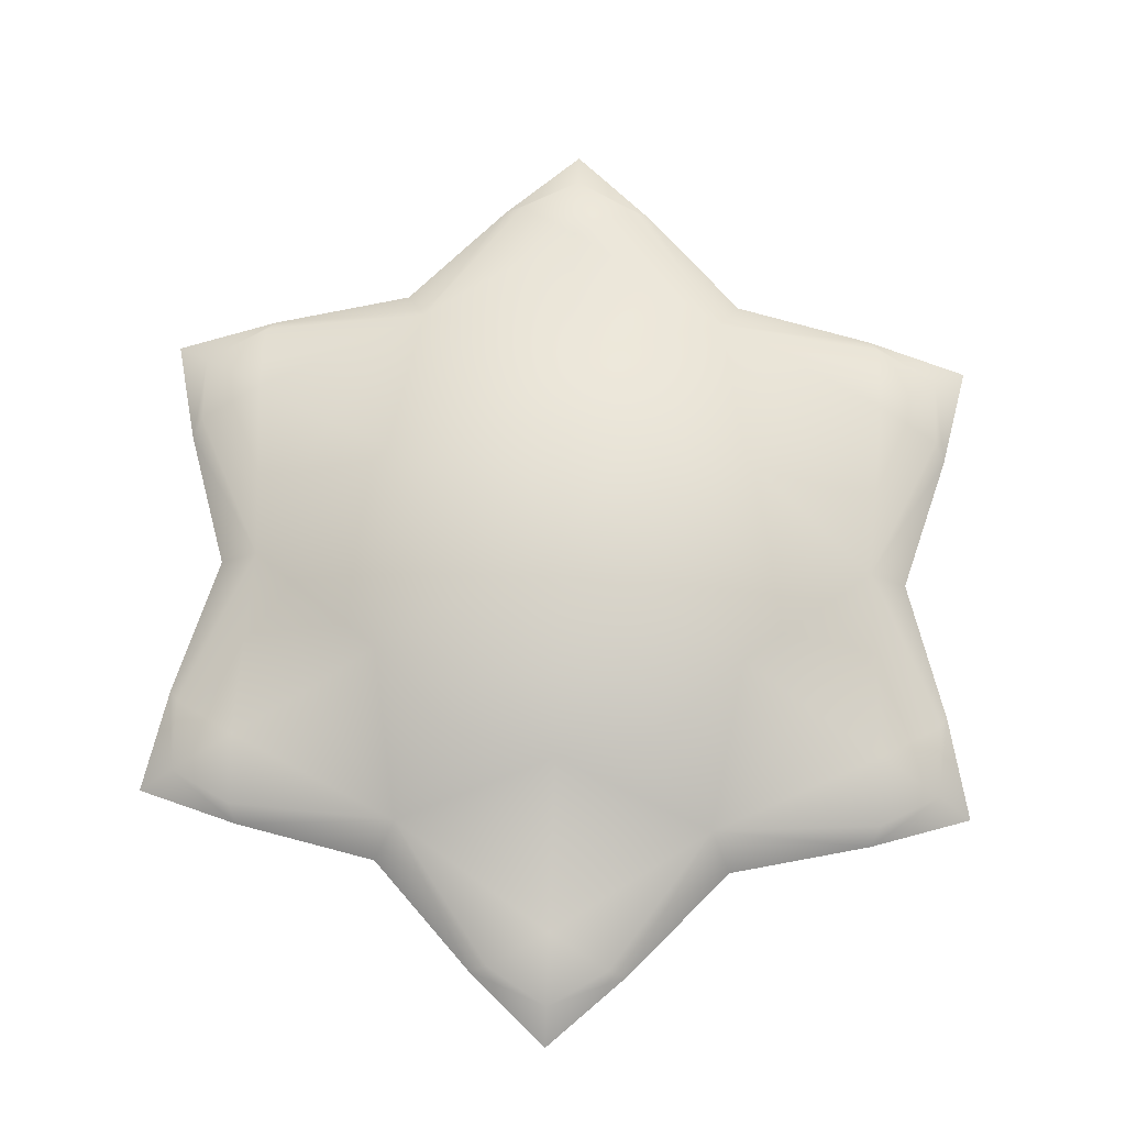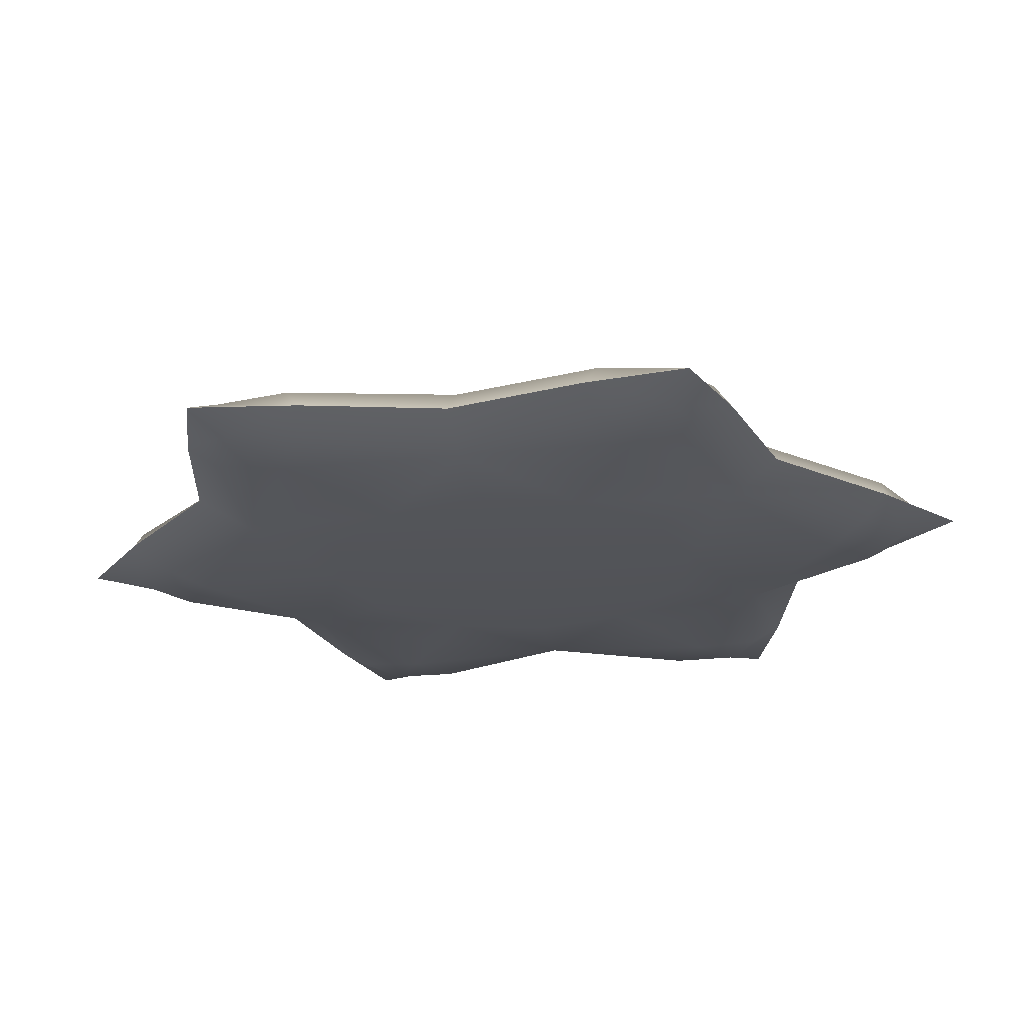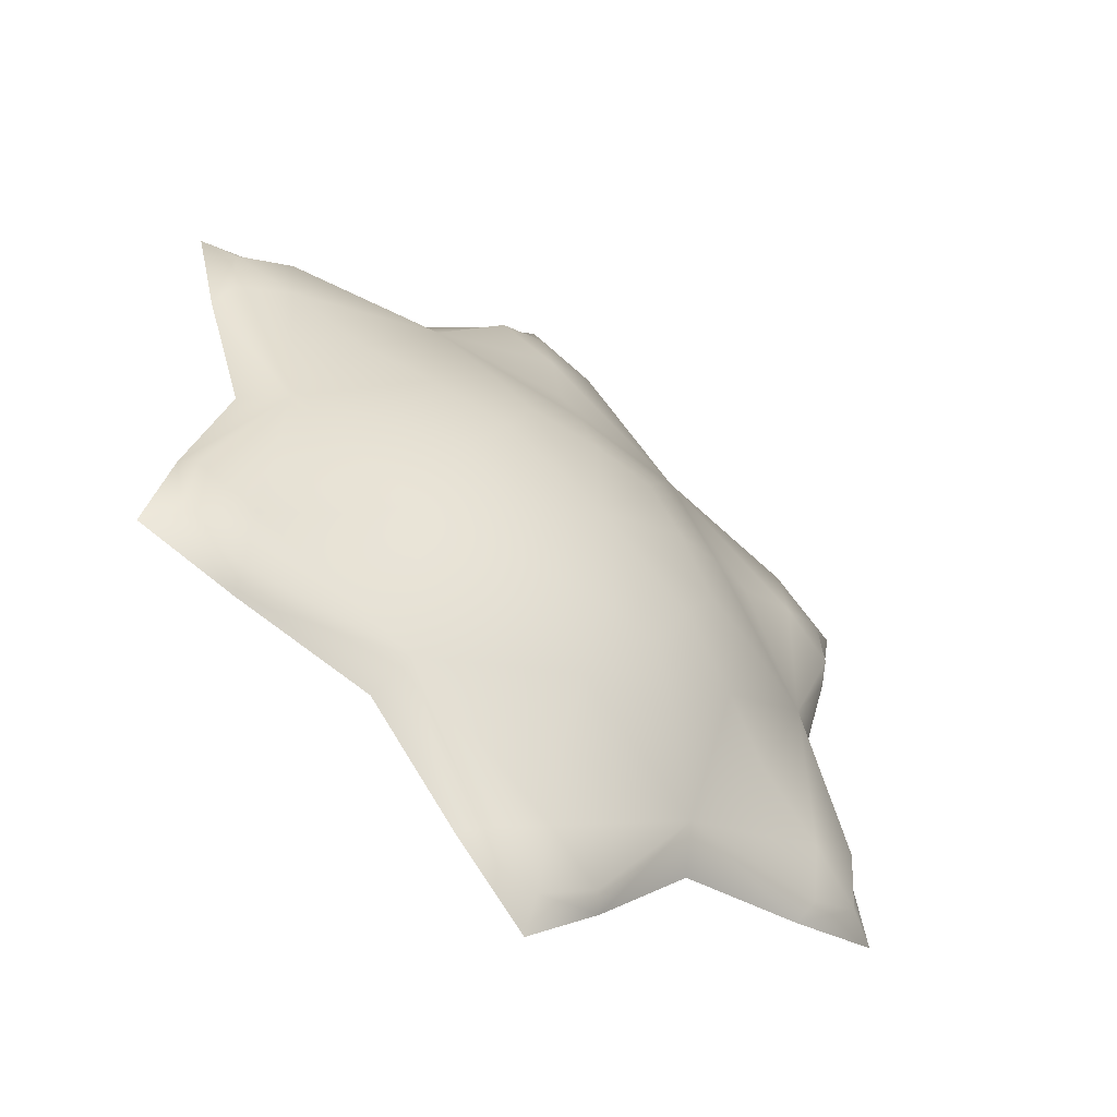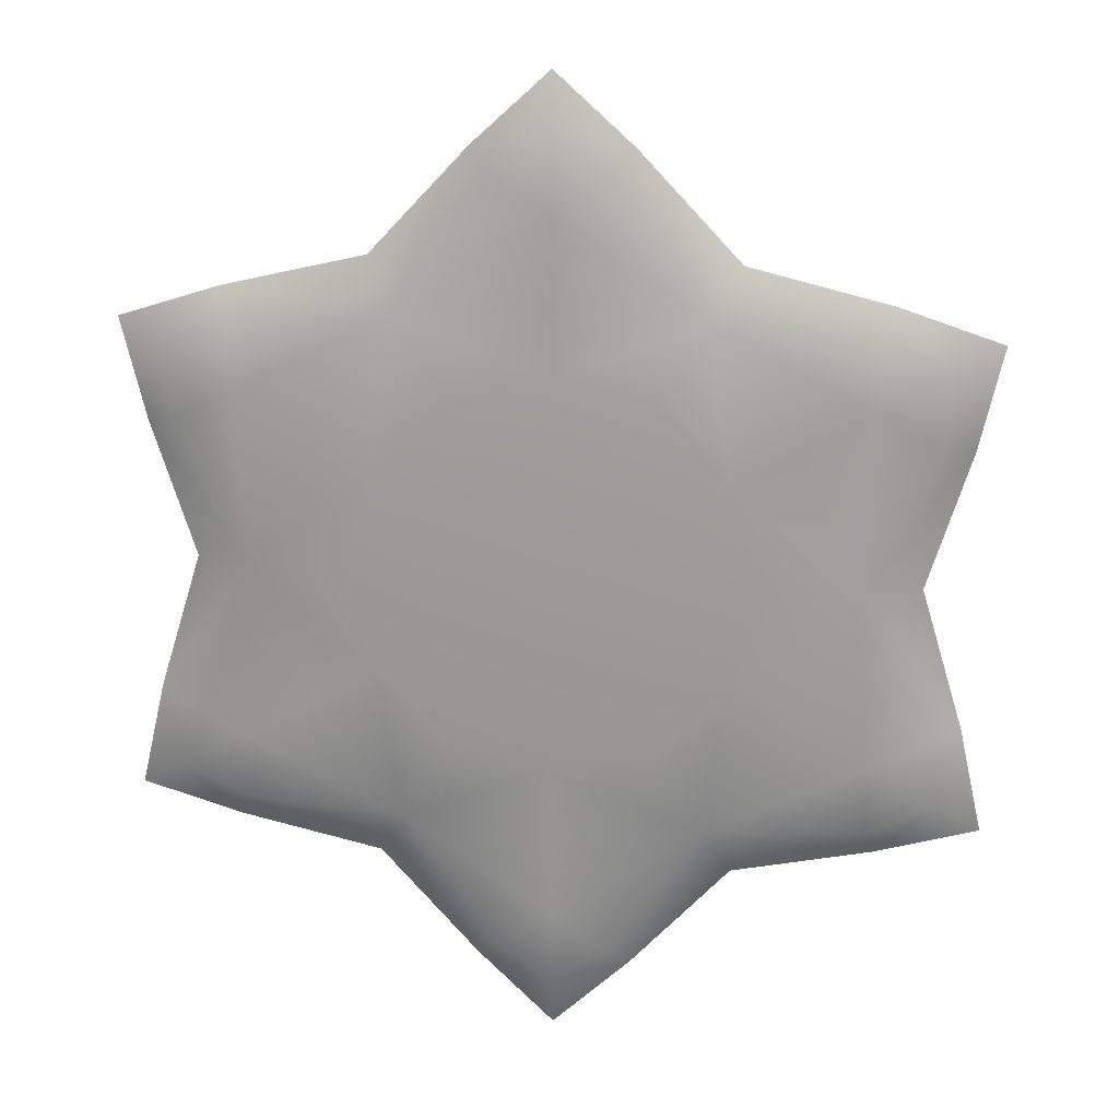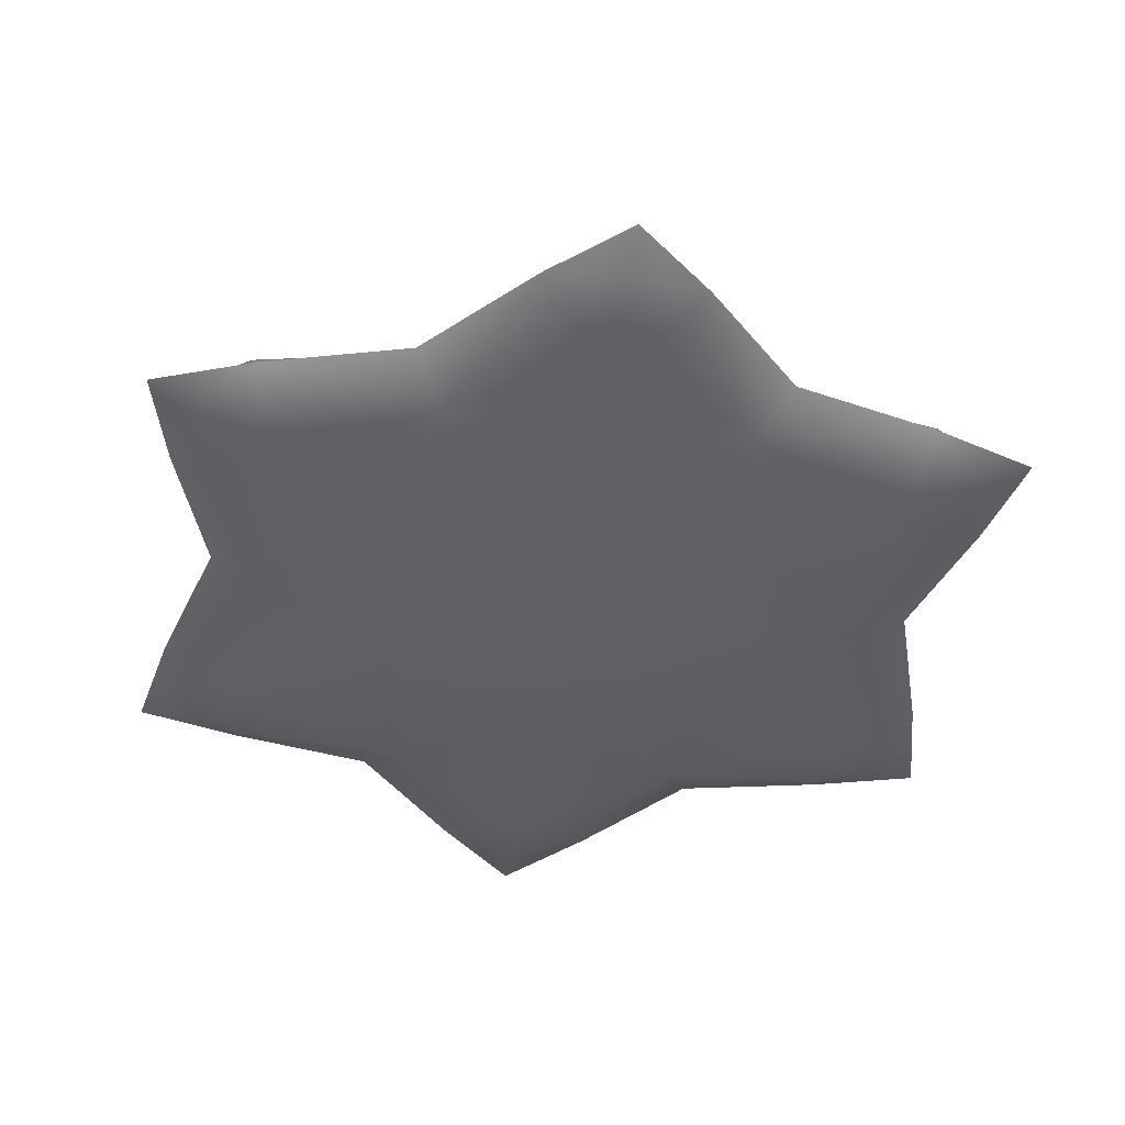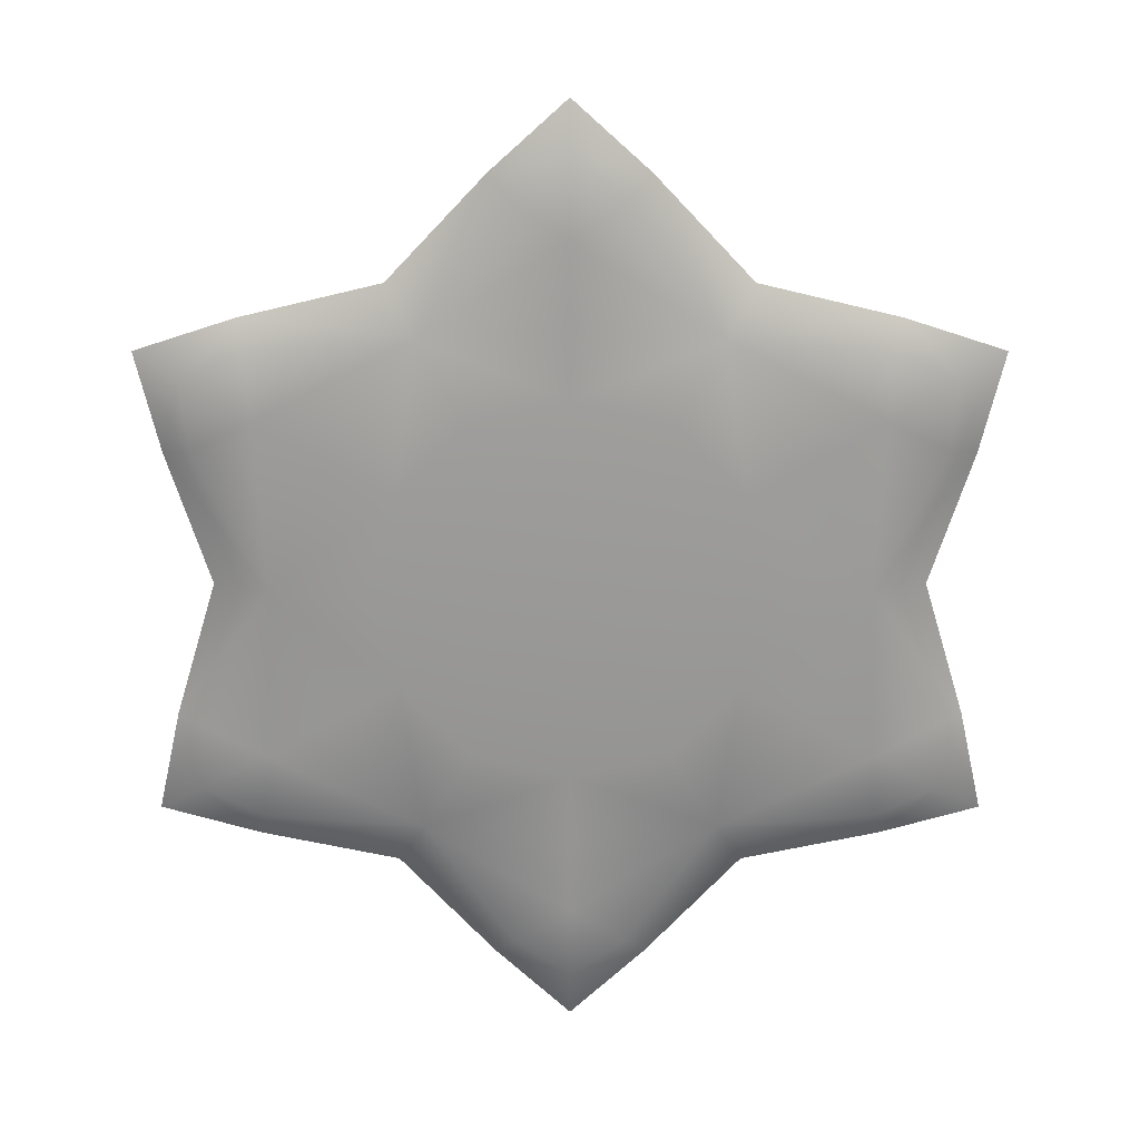
<metadata>
{"format":"obj","ext":"obj","renderer":"f3d","projection":"perspective","resolution":1024,"background":"white","views":[{"elev":71.9,"azim":-117.9,"up":"+Z"},{"elev":-22.8,"azim":40.2,"up":"+Z"},{"elev":-53.6,"azim":-37.7,"up":"+Y"},{"elev":19.0,"azim":-171.8,"up":"+Y"},{"elev":-43.0,"azim":52.2,"up":"+Z"},{"elev":-69.0,"azim":120.0,"up":"+Z"}]}
</metadata>
<code>
g CushionStar
v 0 0.3897 0.09732
v -0.1626 0.2816 0.1056
v -0.06173 0.4244 0.08677
v 0 0.4616 0.0788
v 0.06173 0.4244 0.08677
v 0.1626 0.2816 0.1056
v 0 0.2963 0.1147
v 0 0.2192 0.1452
v -0.1107 0.1918 0.1452
v -0.1898 0.1096 0.1452
v -0.07813 0.1353 0.1659
v -0.2566 0.1481 0.1147
v -0.3251 0 0.1056
v -0.3375 0.1949 0.09732
v -0.3367 0.2657 0.08677
v -0.3998 0.2308 0.0788
v -0.3984 0.1587 0.08677
v 0.1107 0.1918 0.1452
v 0.1898 0.1096 0.1452
v 0.07813 0.1353 0.1659
v 0 0.1299 0.1731
v 0 0 0.1824
v -0.1125 0.06497 0.1731
v 0.1125 0.06497 0.1731
v 0.1563 0 0.1659
v -0.1563 0 0.1659
v -0.2215 0 0.1452
v -0.1898 -0.1096 0.1452
v -0.1125 -0.06497 0.1731
v -0.07813 -0.1353 0.1659
v -0.2566 -0.1481 0.1147
v -0.1626 -0.2816 0.1056
v -0.3375 -0.1949 0.09732
v -0.3984 -0.1587 0.08677
v -0.3998 -0.2308 0.0788
v -0.3367 -0.2657 0.08677
v -0.1107 -0.1918 0.1452
v 0 -0.2192 0.1452
v 0 -0.1299 0.1731
v 0.07813 -0.1353 0.1659
v 0.1125 -0.06497 0.1731
v 0.1898 -0.1096 0.1452
v 0.1107 -0.1918 0.1452
v 0.1626 -0.2816 0.1056
v 0 -0.2963 0.1147
v 0 -0.3897 0.09732
v -0.06173 -0.4244 0.08677
v 0 -0.4616 0.0788
v 0.06173 -0.4244 0.08677
v 0.2215 0 0.1452
v 0.3251 0 0.1056
v 0.2566 -0.1481 0.1147
v 0.3375 -0.1949 0.09732
v 0.3367 -0.2657 0.08677
v 0.3998 -0.2308 0.0788
v 0.3984 -0.1587 0.08677
v 0.2566 0.1481 0.1147
v 0.3375 0.1949 0.09732
v 0.3984 0.1587 0.08677
v 0.3367 0.2657 0.08677
v 0.3998 0.2308 0.0788
v 0.08059 0.4269 0.06585
v 0 0.5007 0.06103
v 0 0.4468 0.04932
v -0.08059 0.4269 0.06585
v 0.05916 0.4047 0.04654
v 0.1537 0.2663 0.04519
v 0.1831 0.3171 0.07067
v 0.3294 0.2832 0.06585
v 0 0.3656 0.04081
v 0.3209 0.2536 0.04654
v -0.05916 0.4047 0.04654
v -0.1537 0.2663 0.04519
v -0.1831 0.3171 0.07067
v -0.3294 0.2832 0.06585
v 0 0.2779 0.04161
v 0 0.2056 0.03974
v 0.387 0.2234 0.04932
v 0.4336 0.2504 0.06103
v 0.41 0.1436 0.06585
v 0.3166 0.1828 0.04081
v 0.3801 0.1511 0.04654
v 0.3075 0 0.04519
v 0.3662 0 0.07067
v 0.41 -0.1436 0.06585
v 0.2407 0.139 0.04161
v 0.1781 0.1028 0.03974
v 0.1039 0.1799 0.03974
v 0.07329 0.1269 0.03797
v 0.3801 -0.1511 0.04654
v 0.387 -0.2234 0.04932
v 0.4336 -0.2504 0.06103
v 0.3294 -0.2832 0.06585
v 0.3166 -0.1828 0.04081
v 0.3209 -0.2536 0.04654
v 0.1537 -0.2663 0.04519
v 0.1831 -0.3171 0.07067
v 0.08059 -0.4269 0.06585
v 0.2407 -0.139 0.04161
v 0.1781 -0.1028 0.03974
v 0.2077 0 0.03974
v 0.1466 0 0.03797
v 0.1056 0.06094 0.03735
v 0 0 0.03655
v 0.1056 -0.06094 0.03735
v 0 0.1219 0.03735
v 0.07329 -0.1269 0.03797
v -0.07329 0.1269 0.03797
v 0.1039 -0.1799 0.03974
v 0 -0.2056 0.03974
v -0.1039 0.1799 0.03974
v -0.1781 0.1028 0.03974
v 0 -0.1219 0.03735
v -0.1056 0.06094 0.03735
v -0.07329 -0.1269 0.03797
v -0.1466 0 0.03797
v -0.1056 -0.06094 0.03735
v -0.1781 -0.1028 0.03974
v -0.1039 -0.1799 0.03974
v -0.1537 -0.2663 0.04519
v 0 -0.2779 0.04161
v 0 -0.3656 0.04081
v -0.2407 -0.139 0.04161
v -0.2077 0 0.03974
v -0.3075 0 0.04519
v -0.3166 -0.1828 0.04081
v -0.2407 0.139 0.04161
v -0.3166 0.1828 0.04081
v 0.05916 -0.4047 0.04654
v 0 -0.4468 0.04932
v 0 -0.5007 0.06103
v -0.08059 -0.4269 0.06585
v -0.05916 -0.4047 0.04654
v -0.1831 -0.3171 0.07067
v -0.3294 -0.2832 0.06585
v -0.3209 -0.2536 0.04654
v -0.387 -0.2234 0.04932
v -0.4336 -0.2504 0.06103
v -0.41 -0.1436 0.06585
v -0.3801 -0.1511 0.04654
v -0.3662 0 0.07067
v -0.41 0.1436 0.06585
v -0.3801 0.1511 0.04654
v -0.387 0.2234 0.04932
v -0.4336 0.2504 0.06103
v -0.3209 0.2536 0.04654
v 0.08059 0.4269 0.06585
v 0.06173 0.4244 0.08677
v 0 0.4616 0.0788
v 0.1626 0.2816 0.1056
v 0 0.5007 0.06103
v 0.1831 0.3171 0.07067
v -0.08059 0.4269 0.06585
v -0.06173 0.4244 0.08677
v 0.3294 0.2832 0.06585
v 0.3367 0.2657 0.08677
v -0.1626 0.2816 0.1056
v -0.1831 0.3171 0.07067
v 0.3998 0.2308 0.0788
v 0.4336 0.2504 0.06103
v -0.3294 0.2832 0.06585
v -0.3367 0.2657 0.08677
v 0.41 0.1436 0.06585
v 0.3984 0.1587 0.08677
v -0.3998 0.2308 0.0788
v -0.4336 0.2504 0.06103
v 0.3251 0 0.1056
v 0.3662 0 0.07067
v -0.41 0.1436 0.06585
v -0.3984 0.1587 0.08677
v 0.41 -0.1436 0.06585
v 0.3984 -0.1587 0.08677
v -0.3251 0 0.1056
v -0.3662 0 0.07067
v 0.3998 -0.2308 0.0788
v 0.4336 -0.2504 0.06103
v -0.41 -0.1436 0.06585
v -0.3984 -0.1587 0.08677
v 0.3294 -0.2832 0.06585
v 0.3367 -0.2657 0.08677
v -0.3998 -0.2308 0.0788
v -0.4336 -0.2504 0.06103
v 0.1626 -0.2816 0.1056
v 0.1831 -0.3171 0.07067
v -0.3294 -0.2832 0.06585
v -0.3367 -0.2657 0.08677
v 0.08059 -0.4269 0.06585
v 0.06173 -0.4244 0.08677
v -0.1626 -0.2816 0.1056
v -0.1831 -0.3171 0.07067
v 0 -0.4616 0.0788
v 0 -0.5007 0.06103
v -0.08059 -0.4269 0.06585
v -0.06173 -0.4244 0.08677
g CushionStar_0
f 3 2 1
f 4 3 1
f 5 4 1
f 6 5 1
f 2 7 1
f 7 6 1
f 7 2 8
f 6 7 8
f 2 9 8
f 9 2 10
f 9 11 8
f 11 9 10
f 2 12 10
f 12 13 10
f 12 2 14
f 13 12 14
f 2 15 14
f 15 16 14
f 16 17 14
f 17 13 14
f 18 6 8
f 6 18 19
f 20 18 8
f 18 20 19
f 11 21 8
f 21 20 8
f 21 11 22
f 20 21 22
f 11 23 22
f 24 20 22
f 20 24 19
f 25 24 22
f 24 25 19
f 23 11 10
f 26 23 10
f 23 26 22
f 13 27 10
f 27 26 10
f 26 27 28
f 27 13 28
f 26 29 22
f 29 26 28
f 29 30 22
f 30 29 28
f 13 31 28
f 31 32 28
f 31 13 33
f 32 31 33
f 13 34 33
f 34 35 33
f 35 36 33
f 36 32 33
f 37 30 28
f 32 37 28
f 30 37 38
f 37 32 38
f 30 39 22
f 39 30 38
f 39 40 22
f 40 39 38
f 40 41 22
f 41 40 42
f 41 25 22
f 25 41 42
f 43 40 38
f 40 43 42
f 44 43 38
f 43 44 42
f 32 45 38
f 45 44 38
f 45 32 46
f 44 45 46
f 32 47 46
f 47 48 46
f 48 49 46
f 49 44 46
f 50 25 42
f 51 50 42
f 25 50 19
f 50 51 19
f 44 52 42
f 52 51 42
f 52 44 53
f 51 52 53
f 44 54 53
f 54 55 53
f 55 56 53
f 56 51 53
f 51 57 19
f 57 6 19
f 57 51 58
f 6 57 58
f 51 59 58
f 60 6 58
f 59 61 58
f 61 60 58
f 64 63 62
f 63 64 65
f 66 64 62
f 67 66 62
f 68 67 62
f 67 68 69
f 66 67 70
f 64 66 70
f 71 67 69
f 64 72 65
f 72 64 70
f 72 73 65
f 73 72 70
f 73 74 65
f 74 73 75
f 76 73 70
f 67 76 70
f 73 76 77
f 76 67 77
f 78 71 69
f 79 78 69
f 78 79 80
f 71 78 81
f 67 71 81
f 82 78 80
f 78 82 81
f 83 82 80
f 82 83 81
f 84 83 80
f 83 84 85
f 83 86 81
f 86 67 81
f 67 86 87
f 86 83 87
f 67 88 77
f 88 67 87
f 88 89 77
f 89 88 87
f 90 83 85
f 91 90 85
f 92 91 85
f 91 92 93
f 90 91 94
f 83 90 94
f 95 91 93
f 91 95 94
f 96 95 93
f 95 96 94
f 97 96 93
f 96 97 98
f 96 99 94
f 99 83 94
f 83 99 100
f 99 96 100
f 83 101 87
f 101 83 100
f 101 102 87
f 102 101 100
f 102 103 87
f 103 89 87
f 103 102 104
f 89 103 104
f 102 105 104
f 105 102 100
f 106 89 104
f 105 107 104
f 107 105 100
f 89 106 77
f 106 108 77
f 108 106 104
f 96 109 100
f 109 107 100
f 107 109 110
f 109 96 110
f 108 111 77
f 111 108 112
f 111 73 77
f 73 111 112
f 107 113 104
f 113 107 110
f 114 108 104
f 108 114 112
f 115 113 110
f 113 115 104
f 116 114 104
f 114 116 112
f 115 117 104
f 117 116 104
f 117 115 118
f 116 117 118
f 119 115 110
f 115 119 118
f 120 119 110
f 119 120 118
f 121 120 110
f 96 121 110
f 120 121 122
f 121 96 122
f 120 123 118
f 124 116 118
f 116 124 112
f 125 124 118
f 123 125 118
f 124 125 112
f 125 123 126
f 123 120 126
f 125 127 112
f 127 73 112
f 73 127 128
f 127 125 128
f 96 129 122
f 129 96 98
f 130 129 98
f 129 130 122
f 131 130 98
f 130 131 132
f 130 133 122
f 133 130 132
f 133 120 122
f 120 133 132
f 134 120 132
f 120 134 135
f 136 120 135
f 120 136 126
f 137 136 135
f 136 137 126
f 138 137 135
f 137 138 139
f 137 140 126
f 140 137 139
f 140 125 126
f 125 140 139
f 141 125 139
f 125 141 142
f 143 125 142
f 125 143 128
f 144 143 142
f 143 144 128
f 145 144 142
f 144 145 75
f 144 146 128
f 146 144 75
f 146 73 128
f 73 146 75
f 149 148 147
f 148 150 147
f 151 149 147
f 150 152 147
f 149 151 153
f 154 149 153
f 152 150 155
f 150 156 155
f 157 154 153
f 158 157 153
f 156 159 155
f 159 160 155
f 157 158 161
f 162 157 161
f 160 159 163
f 159 164 163
f 165 162 161
f 166 165 161
f 164 167 163
f 167 168 163
f 165 166 169
f 170 165 169
f 168 167 171
f 167 172 171
f 173 170 169
f 174 173 169
f 172 175 171
f 175 176 171
f 173 174 177
f 178 173 177
f 176 175 179
f 175 180 179
f 181 178 177
f 182 181 177
f 180 183 179
f 183 184 179
f 181 182 185
f 186 181 185
f 184 183 187
f 183 188 187
f 189 186 185
f 190 189 185
f 188 191 187
f 191 192 187
f 189 190 193
f 192 191 193
f 194 189 193
f 191 194 193

</code>
